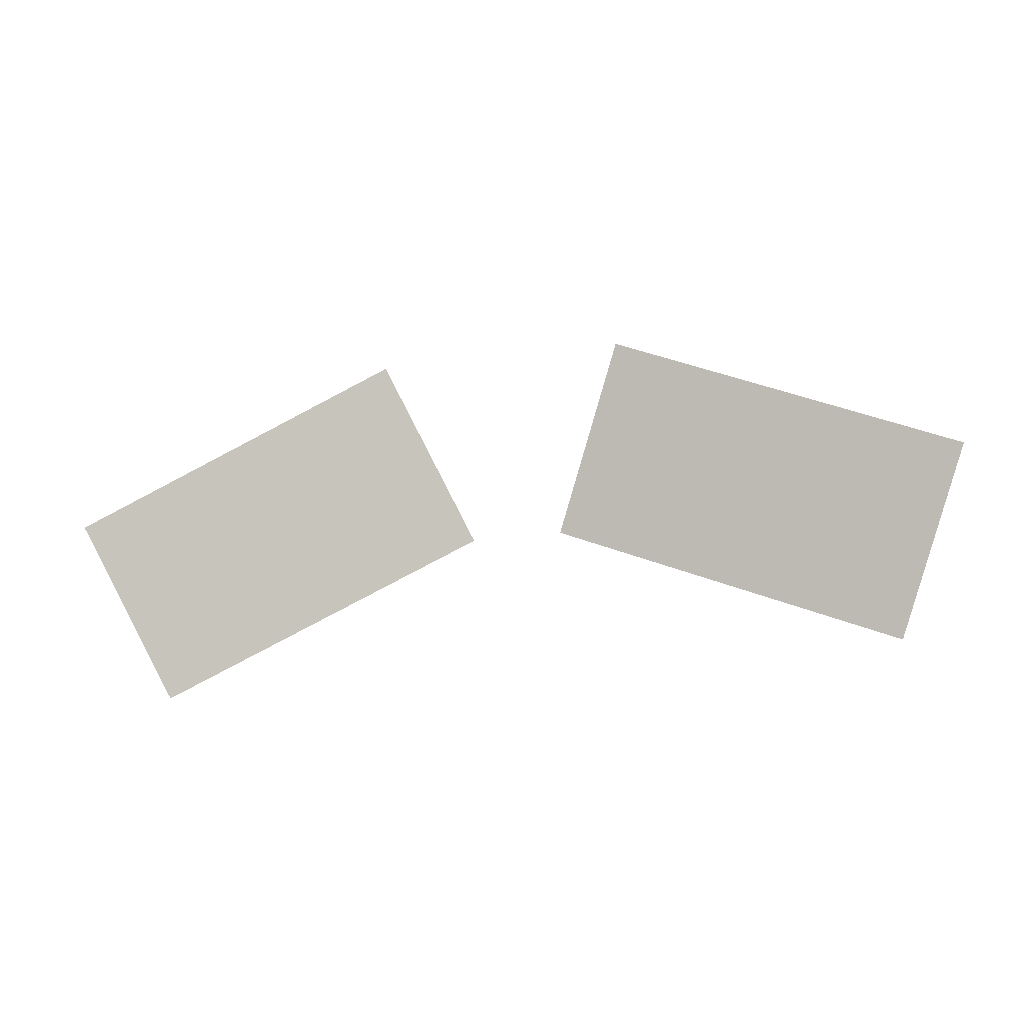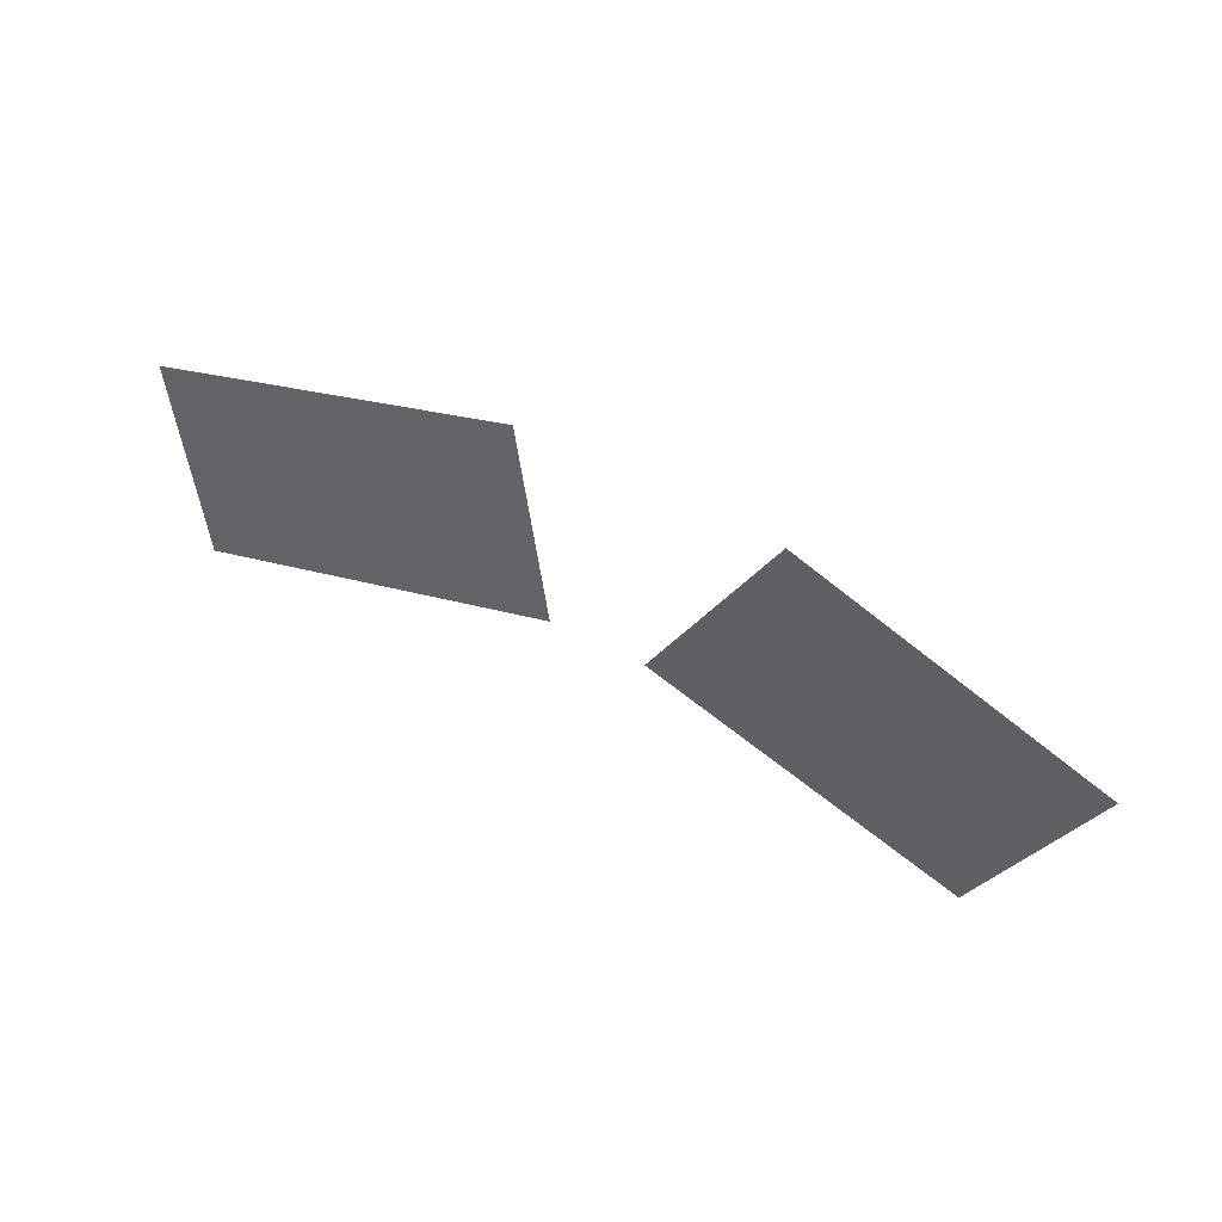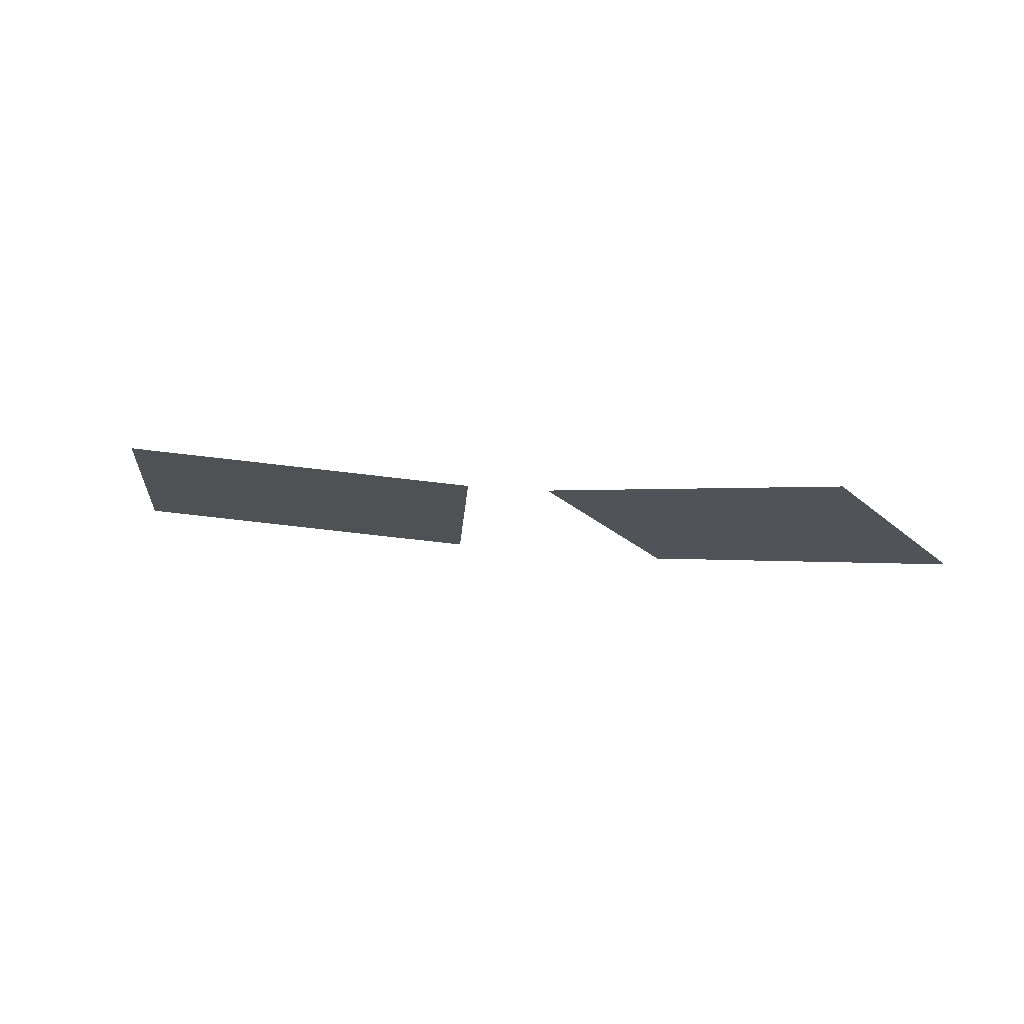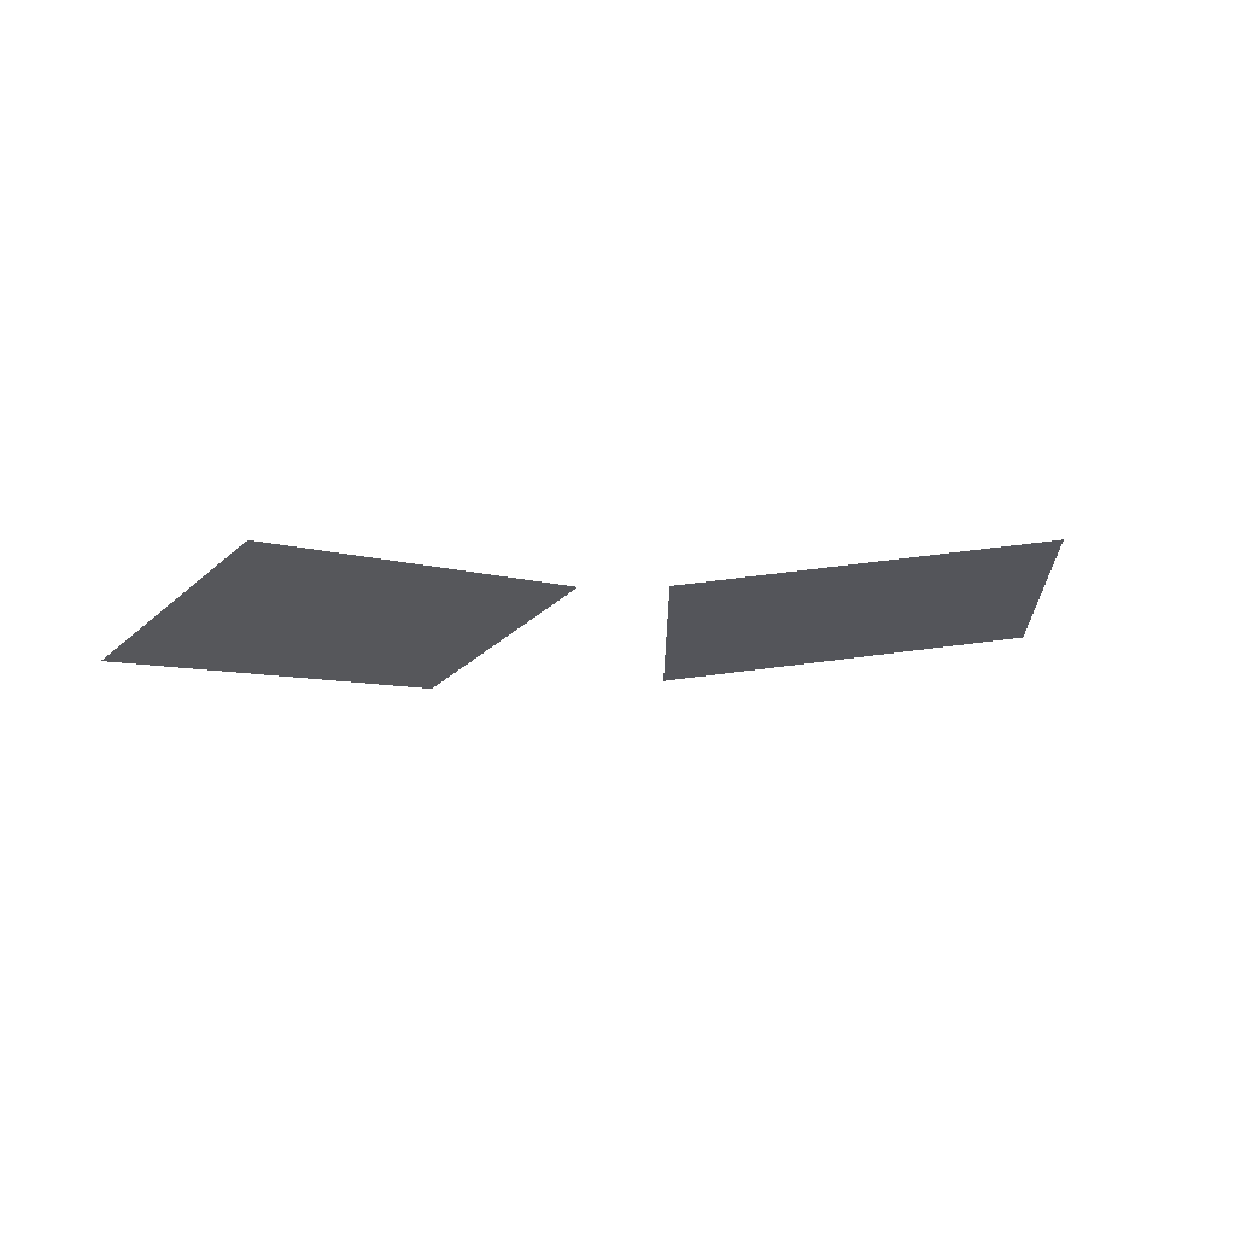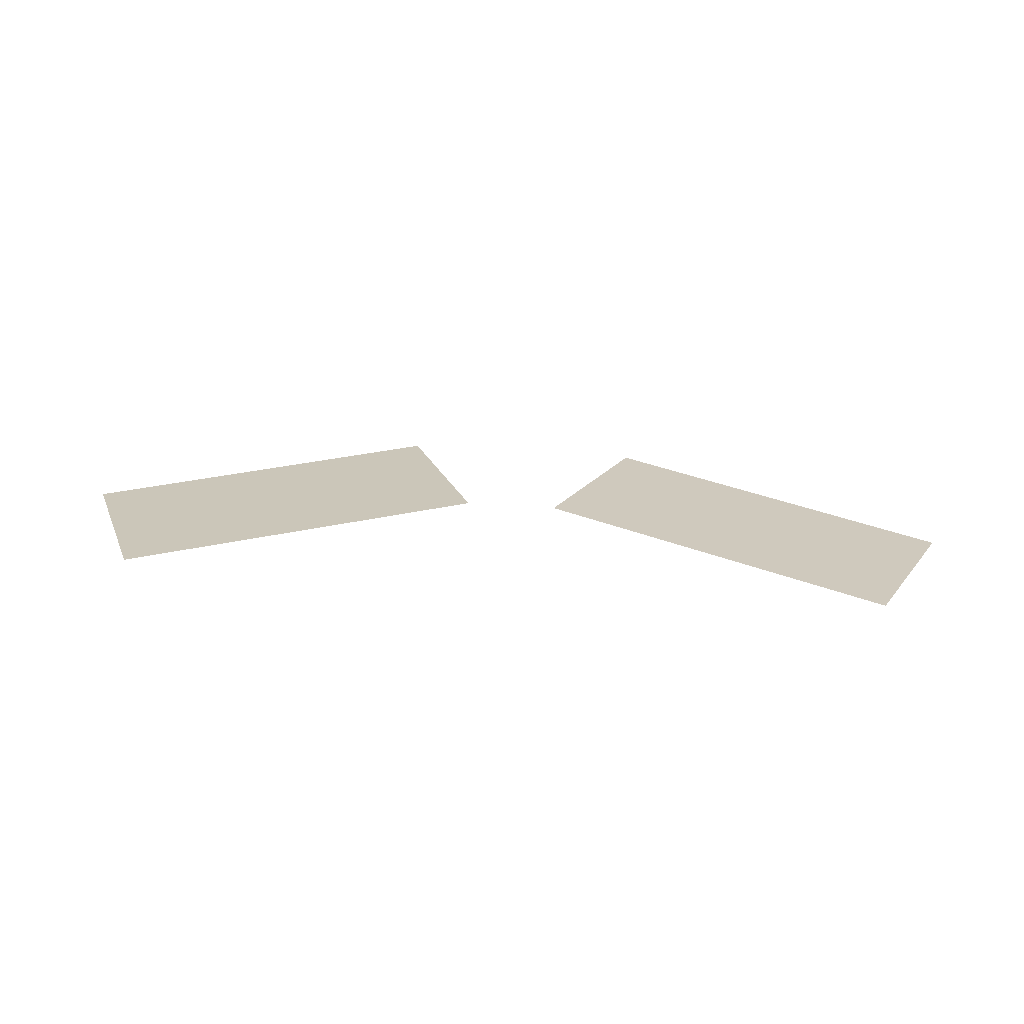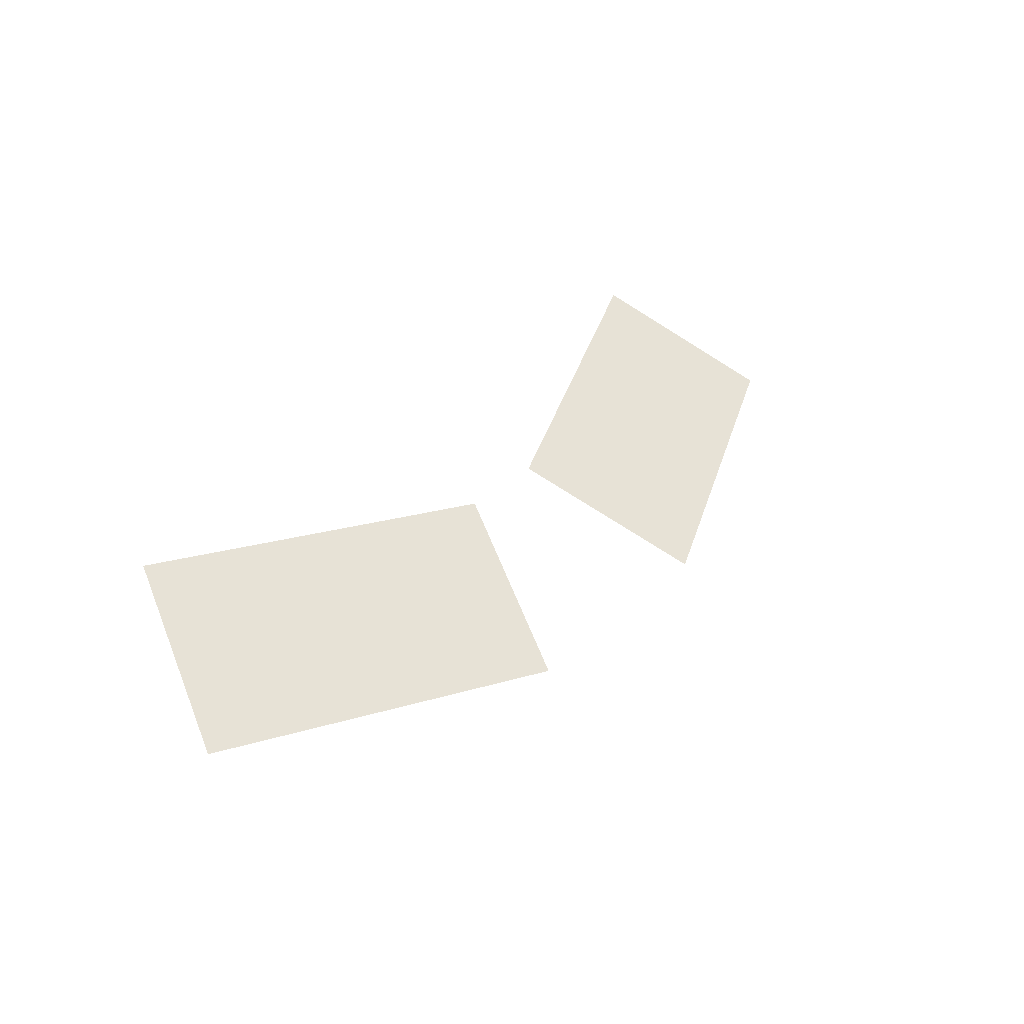
<metadata>
{"format":"obj","ext":"obj","renderer":"f3d","projection":"perspective","resolution":1024,"background":"white","views":[{"elev":-30.1,"azim":10.7,"up":"+Z"},{"elev":74.2,"azim":-154.5,"up":"+Z"},{"elev":9.6,"azim":-159.3,"up":"+Y"},{"elev":2.2,"azim":154.1,"up":"+Y"},{"elev":51.1,"azim":-175.7,"up":"+Y"},{"elev":33.1,"azim":-50.8,"up":"+Y"}]}
</metadata>
<code>
v -3.55 0.8491 -0.5461
v -0.9459 0.5238 0.4893
v -2.957 1.609 -1.797
v -0.3537 1.284 -0.7611
v 3.55 0.8491 -0.5461
v 0.9459 0.5238 0.4893
v 2.957 1.609 -1.797
v 0.3537 1.284 -0.7611
g Group1104
f 1 2 4 3
f 5 7 8 6

</code>
